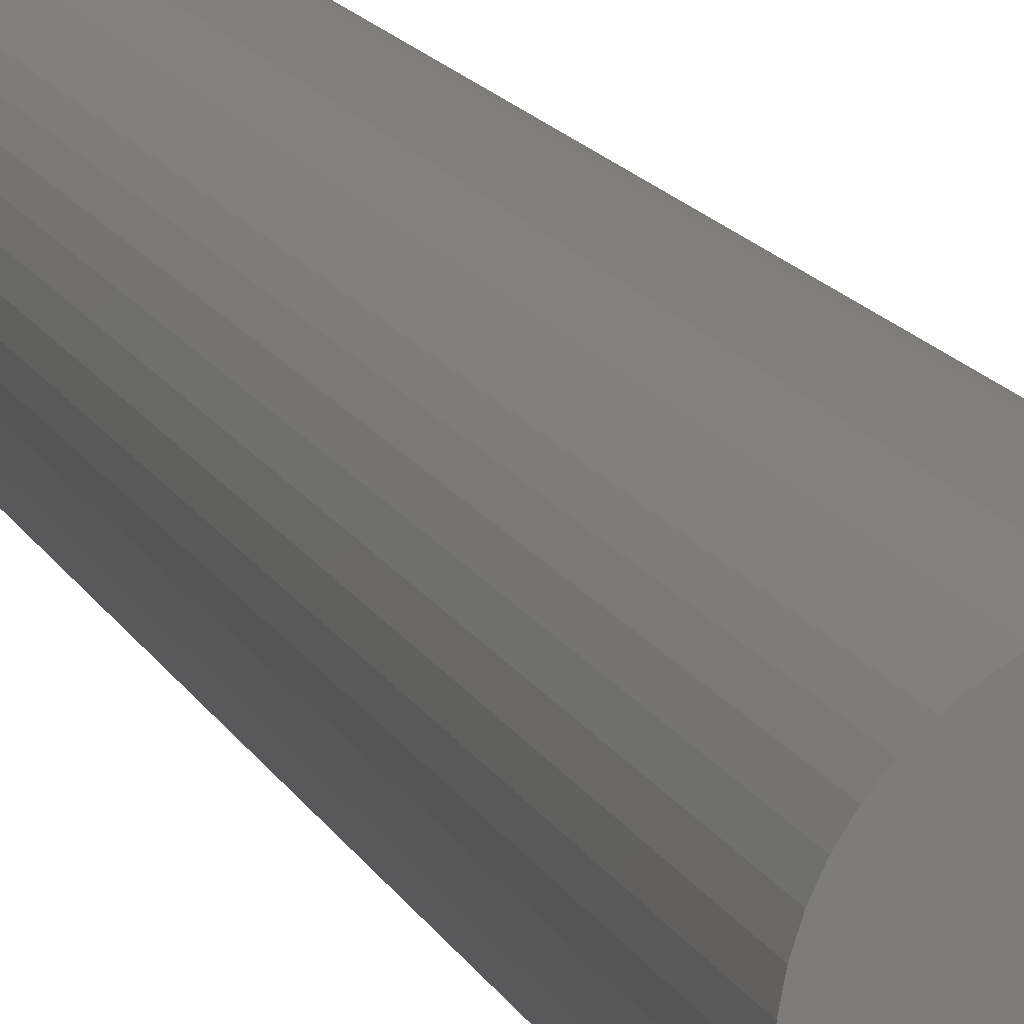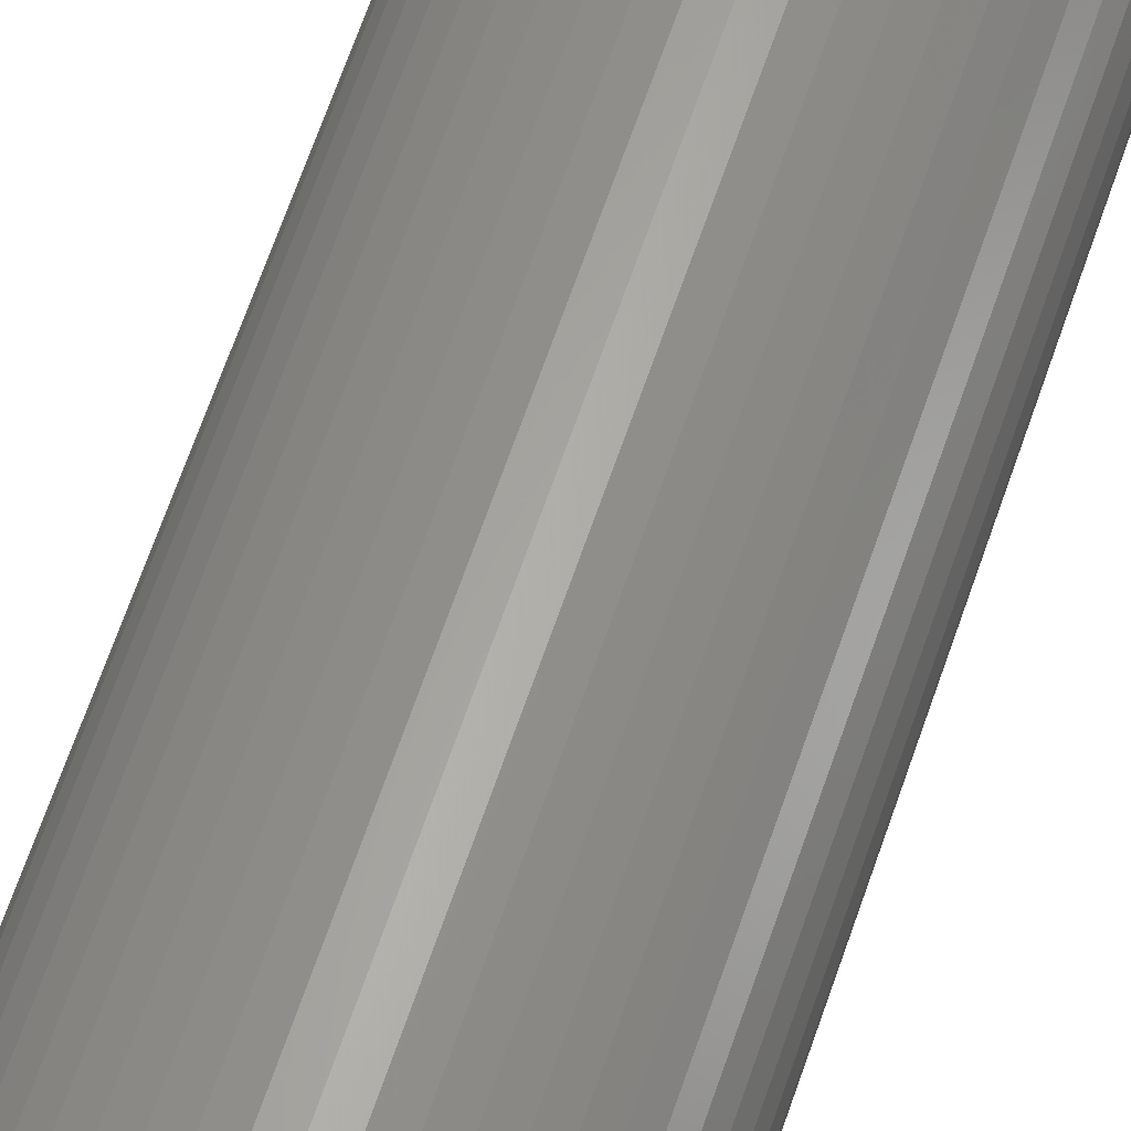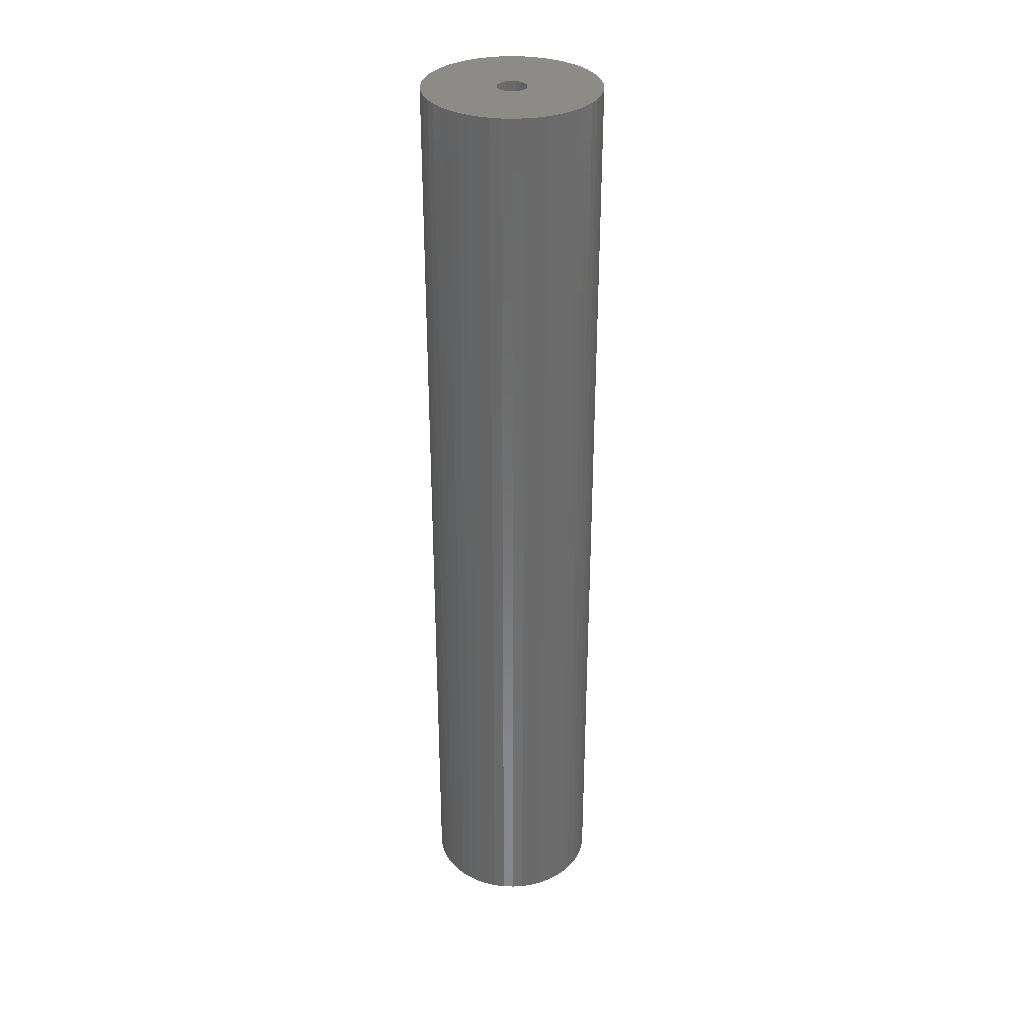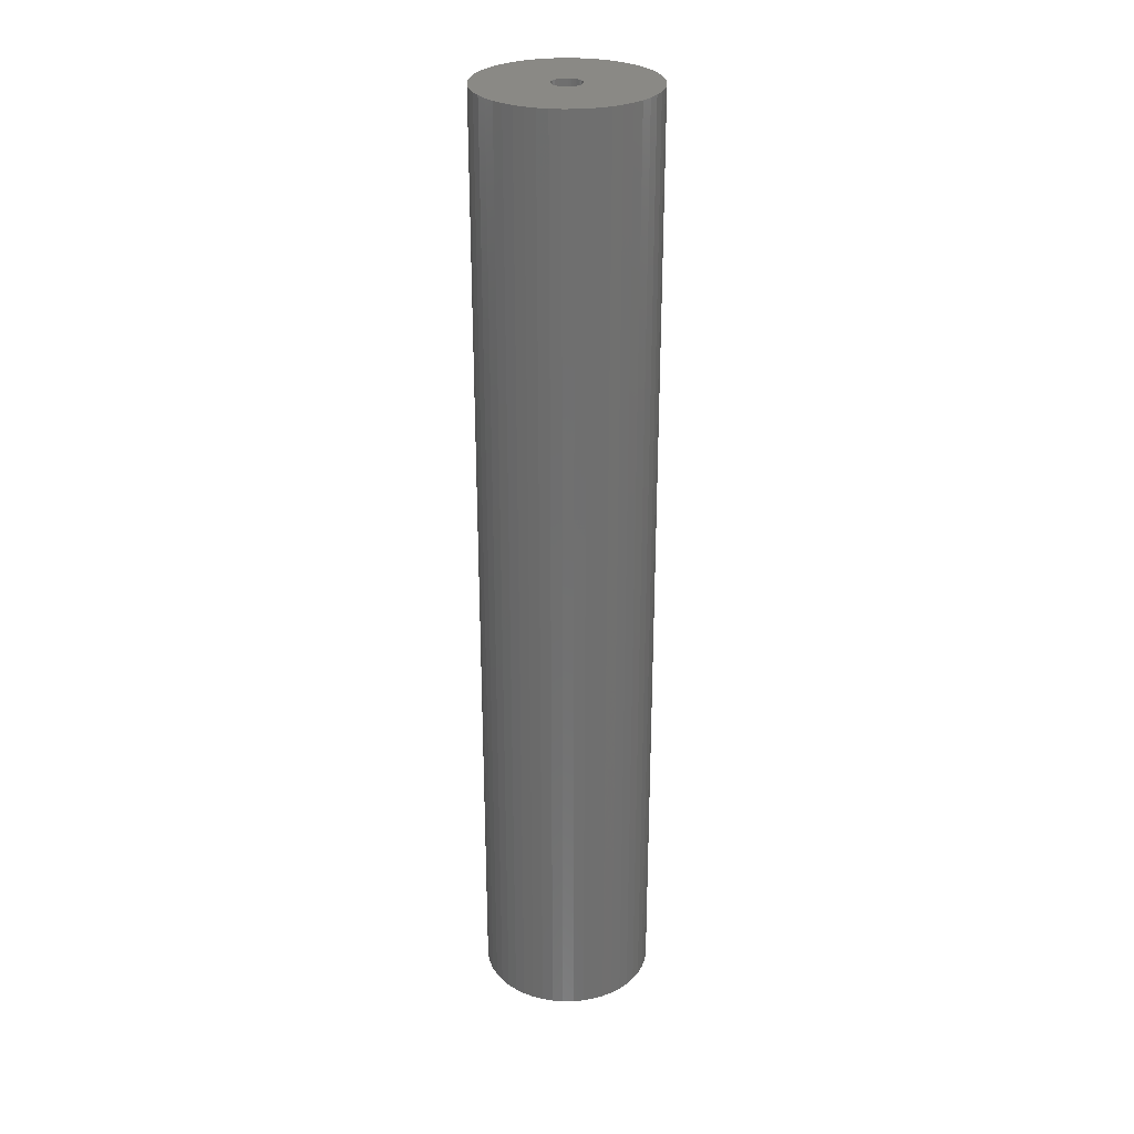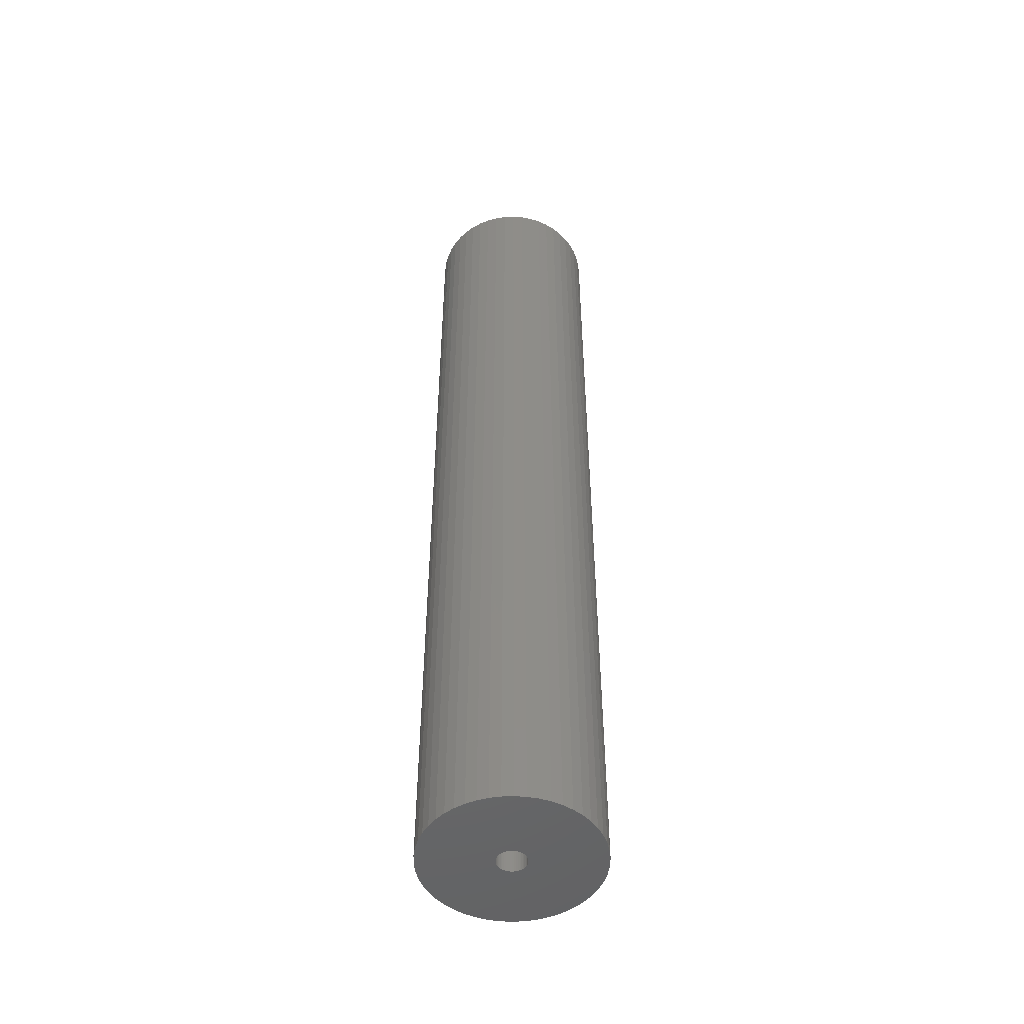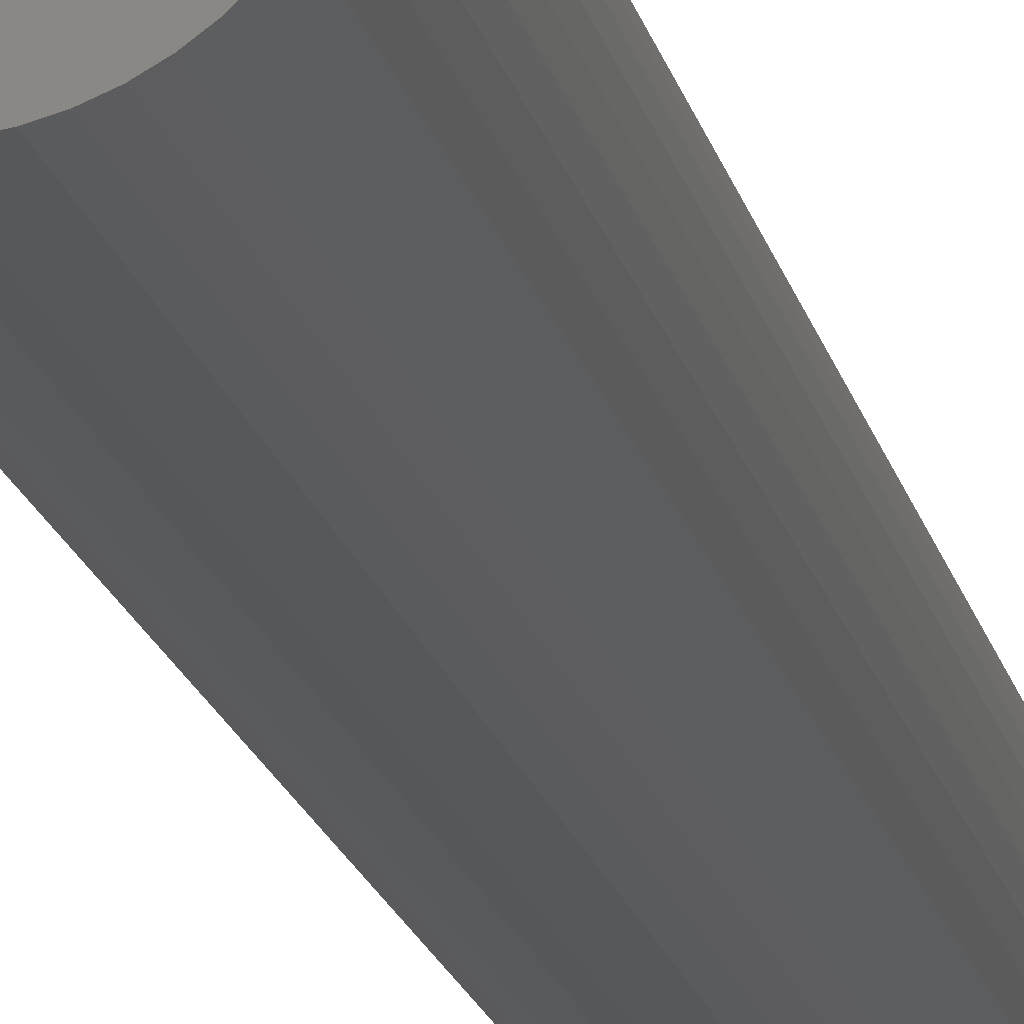
<metadata>
{"format":"stl","ext":"stl","renderer":"f3d","projection":"perspective","resolution":1024,"background":"white","views":[{"elev":12.5,"azim":164.0,"up":"+Y"},{"elev":62.5,"azim":-161.6,"up":"+Y"},{"elev":32.9,"azim":-155.6,"up":"+Z"},{"elev":28.4,"azim":-51.1,"up":"+Z"},{"elev":-49.9,"azim":-40.8,"up":"+Z"},{"elev":-18.9,"azim":-167.0,"up":"+Y"}]}
</metadata>
<code>
# stl→obj: 200 verts, 400 faces
v 6 0 33
v 5.953 0.752 -33
v 5.953 0.752 33
v 6 0 -33
v -6 0 -33
v -5.953 0.752 33
v -5.953 0.752 -33
v -6 0 33
v 0.3767 5.988 -33
v -0.3767 5.988 33
v 0.3767 5.988 33
v -0.3767 5.988 -33
v 4.374 4.107 -33
v 3.825 4.623 33
v 4.374 4.107 33
v 3.825 4.623 -33
v -3.825 4.623 -33
v -4.374 4.107 33
v -3.825 4.623 33
v -4.374 4.107 -33
v -1.854 5.706 -33
v -2.555 5.429 33
v -1.854 5.706 33
v -2.555 5.429 -33
v 5.579 2.209 33
v 5.258 2.891 -33
v 5.258 2.891 33
v 5.579 2.209 -33
v 5.811 1.492 -33
v 5.811 1.492 33
v 2.555 5.429 -33
v 1.854 5.706 33
v 2.555 5.429 33
v 1.854 5.706 -33
v 1.124 5.894 33
v 1.124 5.894 -33
v 3.215 5.066 33
v 3.215 5.066 -33
v -5.579 2.209 -33
v -5.258 2.891 33
v -5.258 2.891 -33
v -5.579 2.209 33
v -4.854 3.527 33
v -4.854 3.527 -33
v -5.811 1.492 -33
v -5.811 1.492 33
v -3.215 5.066 -33
v -3.215 5.066 33
v -1.124 5.894 33
v -1.124 5.894 -33
v 5.953 -0.752 33
v 5.953 -0.752 -33
v -1.854 -5.706 -33
v -1.124 -5.894 33
v -1.854 -5.706 33
v -1.124 -5.894 -33
v 0.3767 -5.988 -33
v 1.124 -5.894 33
v 0.3767 -5.988 33
v 1.124 -5.894 -33
v 4.854 3.527 33
v 4.854 3.527 -33
v 5.579 -2.209 33
v 5.811 -1.492 -33
v 5.811 -1.492 33
v 5.579 -2.209 -33
v -0.3767 -5.988 33
v -0.3767 -5.988 -33
v -5.258 -2.891 -33
v -5.579 -2.209 33
v -5.579 -2.209 -33
v -5.258 -2.891 33
v -5.811 -1.492 33
v -5.811 -1.492 -33
v 1.854 -5.706 -33
v 2.555 -5.429 33
v 1.854 -5.706 33
v 2.555 -5.429 -33
v 1 0 33
v 0.9921 0.1253 33
v 0.9686 0.2487 33
v 0.9921 -0.1253 33
v 0.9298 0.3681 33
v 0.8763 0.4818 33
v 0.9686 -0.2487 33
v 0.809 0.5878 33
v 0.729 0.6845 33
v 0.9298 -0.3681 33
v 0.6374 0.7705 33
v 5.258 -2.891 33
v 0.5358 0.8443 33
v 0.8763 -0.4818 33
v 0.4258 0.9048 33
v 4.854 -3.527 33
v 0.309 0.9511 33
v 0.809 -0.5878 33
v 4.374 -4.107 33
v 0.1874 0.9823 33
v 0.06279 0.998 33
v -0.06279 0.998 33
v -0.1874 0.9823 33
v -0.309 0.9511 33
v -0.4258 0.9048 33
v -0.5358 0.8443 33
v -0.6374 0.7705 33
v -0.729 0.6845 33
v -0.809 0.5878 33
v 0.729 -0.6845 33
v 3.825 -4.623 33
v 0.6374 -0.7705 33
v 3.215 -5.066 33
v 0.5358 -0.8443 33
v 0.4258 -0.9048 33
v 0.309 -0.9511 33
v 0.1874 -0.9823 33
v 0.06279 -0.998 33
v -0.06279 -0.998 33
v -0.1874 -0.9823 33
v -0.309 -0.9511 33
v -0.4258 -0.9048 33
v -2.555 -5.429 33
v -0.5358 -0.8443 33
v -3.215 -5.066 33
v -0.6374 -0.7705 33
v -3.825 -4.623 33
v -0.729 -0.6845 33
v -4.374 -4.107 33
v -0.809 -0.5878 33
v -4.854 -3.527 33
v -0.8763 -0.4818 33
v -0.9298 -0.3681 33
v -0.9686 -0.2487 33
v -0.9921 -0.1253 33
v -5.953 -0.752 33
v -1 0 33
v -0.8763 0.4818 33
v -0.9298 0.3681 33
v -0.9686 0.2487 33
v -0.9921 0.1253 33
v 3.215 -5.066 -33
v 3.825 -4.623 -33
v 4.374 -4.107 -33
v 5.258 -2.891 -33
v 4.854 -3.527 -33
v -2.555 -5.429 -33
v -5.953 -0.752 -33
v -4.374 -4.107 -33
v -3.825 -4.623 -33
v -4.854 -3.527 -33
v 1 0 -33
v 0.9921 -0.1253 -33
v 0.9686 -0.2487 -33
v 0.9921 0.1253 -33
v 0.9298 -0.3681 -33
v 0.8763 -0.4818 -33
v 0.9686 0.2487 -33
v 0.809 -0.5878 -33
v 0.729 -0.6845 -33
v 0.9298 0.3681 -33
v 0.6374 -0.7705 -33
v 0.5358 -0.8443 -33
v 0.8763 0.4818 -33
v 0.4258 -0.9048 -33
v 0.309 -0.9511 -33
v 0.809 0.5878 -33
v 0.1874 -0.9823 -33
v 0.06279 -0.998 -33
v -0.06279 -0.998 -33
v -0.1874 -0.9823 -33
v -0.309 -0.9511 -33
v -0.4258 -0.9048 -33
v -0.5358 -0.8443 -33
v -3.215 -5.066 -33
v -0.6374 -0.7705 -33
v -0.729 -0.6845 -33
v -0.809 -0.5878 -33
v 0.729 0.6845 -33
v 0.6374 0.7705 -33
v 0.5358 0.8443 -33
v 0.4258 0.9048 -33
v 0.309 0.9511 -33
v 0.1874 0.9823 -33
v 0.06279 0.998 -33
v -0.06279 0.998 -33
v -0.1874 0.9823 -33
v -0.309 0.9511 -33
v -0.4258 0.9048 -33
v -0.5358 0.8443 -33
v -0.6374 0.7705 -33
v -0.729 0.6845 -33
v -0.809 0.5878 -33
v -0.8763 0.4818 -33
v -0.9298 0.3681 -33
v -0.9686 0.2487 -33
v -0.9921 0.1253 -33
v -1 0 -33
v -0.8763 -0.4818 -33
v -0.9298 -0.3681 -33
v -0.9686 -0.2487 -33
v -0.9921 -0.1253 -33
f 1 2 3
f 2 1 4
f 5 6 7
f 6 5 8
f 9 10 11
f 10 9 12
f 13 14 15
f 14 13 16
f 17 18 19
f 18 17 20
f 21 22 23
f 22 21 24
f 25 26 27
f 26 25 28
f 3 29 30
f 29 3 2
f 31 32 33
f 32 31 34
f 34 35 32
f 35 34 36
f 16 37 14
f 37 16 38
f 39 40 41
f 40 39 42
f 41 43 44
f 43 41 40
f 45 42 39
f 42 45 46
f 47 19 48
f 19 47 17
f 12 49 10
f 49 12 50
f 51 4 1
f 4 51 52
f 53 54 55
f 54 53 56
f 57 58 59
f 58 57 60
f 30 28 25
f 28 30 29
f 61 13 15
f 13 61 62
f 27 62 61
f 62 27 26
f 36 11 35
f 11 36 9
f 38 33 37
f 33 38 31
f 63 64 65
f 64 63 66
f 65 52 51
f 52 65 64
f 56 67 54
f 67 56 68
f 69 70 71
f 70 69 72
f 71 73 74
f 73 71 70
f 75 76 77
f 76 75 78
f 60 77 58
f 77 60 75
f 44 18 20
f 18 44 43
f 79 1 3
f 80 3 30
f 1 79 51
f 81 30 25
f 82 51 79
f 83 25 27
f 51 82 65
f 84 27 61
f 85 65 82
f 86 61 15
f 65 85 63
f 87 15 14
f 88 63 85
f 89 14 37
f 63 88 90
f 91 37 33
f 92 90 88
f 93 33 32
f 90 92 94
f 95 32 35
f 96 94 92
f 94 96 97
f 3 80 79
f 30 81 80
f 25 83 81
f 27 84 83
f 61 86 84
f 15 87 86
f 14 89 87
f 37 91 89
f 33 93 91
f 98 35 11
f 32 95 93
f 35 98 95
f 11 99 98
f 11 100 99
f 10 100 11
f 100 10 101
f 49 101 10
f 101 49 102
f 23 102 49
f 102 23 103
f 22 103 23
f 103 22 104
f 48 104 22
f 104 48 105
f 19 105 48
f 105 19 106
f 106 18 107
f 18 106 19
f 108 97 96
f 97 108 109
f 110 109 108
f 109 110 111
f 112 111 110
f 111 112 76
f 113 76 112
f 76 113 77
f 114 77 113
f 77 114 58
f 115 58 114
f 58 115 59
f 116 59 115
f 117 59 116
f 67 117 118
f 54 118 119
f 117 67 59
f 55 119 120
f 121 120 122
f 123 122 124
f 125 124 126
f 127 126 128
f 129 128 130
f 72 130 131
f 70 131 132
f 73 132 133
f 118 54 67
f 134 133 135
f 43 107 18
f 107 43 136
f 119 55 54
f 40 136 43
f 120 121 55
f 136 40 137
f 122 123 121
f 42 137 40
f 124 125 123
f 137 42 138
f 126 127 125
f 46 138 42
f 128 129 127
f 138 46 139
f 130 72 129
f 6 139 46
f 131 70 72
f 139 6 135
f 132 73 70
f 8 135 6
f 133 134 73
f 135 8 134
f 7 46 45
f 46 7 6
f 24 48 22
f 48 24 47
f 50 23 49
f 23 50 21
f 78 111 76
f 111 78 140
f 141 97 109
f 97 141 142
f 90 66 63
f 66 90 143
f 97 144 94
f 144 97 142
f 145 55 121
f 55 145 53
f 146 8 5
f 8 146 134
f 140 109 111
f 109 140 141
f 94 143 90
f 143 94 144
f 68 59 67
f 59 68 57
f 147 125 127
f 125 147 148
f 147 129 149
f 129 147 127
f 149 72 69
f 72 149 129
f 150 4 52
f 151 52 64
f 4 150 2
f 152 64 66
f 153 2 150
f 154 66 143
f 2 153 29
f 155 143 144
f 156 29 153
f 157 144 142
f 29 156 28
f 158 142 141
f 159 28 156
f 160 141 140
f 28 159 26
f 161 140 78
f 162 26 159
f 163 78 75
f 26 162 62
f 164 75 60
f 165 62 162
f 62 165 13
f 52 151 150
f 64 152 151
f 66 154 152
f 143 155 154
f 144 157 155
f 142 158 157
f 141 160 158
f 140 161 160
f 78 163 161
f 166 60 57
f 75 164 163
f 60 166 164
f 57 167 166
f 57 168 167
f 68 168 57
f 168 68 169
f 56 169 68
f 169 56 170
f 53 170 56
f 170 53 171
f 145 171 53
f 171 145 172
f 173 172 145
f 172 173 174
f 148 174 173
f 174 148 175
f 175 147 176
f 147 175 148
f 177 13 165
f 13 177 16
f 178 16 177
f 16 178 38
f 179 38 178
f 38 179 31
f 180 31 179
f 31 180 34
f 181 34 180
f 34 181 36
f 182 36 181
f 36 182 9
f 183 9 182
f 184 9 183
f 12 184 185
f 50 185 186
f 184 12 9
f 21 186 187
f 24 187 188
f 47 188 189
f 17 189 190
f 20 190 191
f 44 191 192
f 41 192 193
f 39 193 194
f 45 194 195
f 185 50 12
f 7 195 196
f 149 176 147
f 176 149 197
f 186 21 50
f 69 197 149
f 187 24 21
f 197 69 198
f 188 47 24
f 71 198 69
f 189 17 47
f 198 71 199
f 190 20 17
f 74 199 71
f 191 44 20
f 199 74 200
f 192 41 44
f 146 200 74
f 193 39 41
f 200 146 196
f 194 45 39
f 5 196 146
f 195 7 45
f 196 5 7
f 74 134 146
f 134 74 73
f 173 121 123
f 121 173 145
f 148 123 125
f 123 148 173
f 150 80 153
f 80 150 79
f 135 195 139
f 195 135 196
f 184 99 100
f 99 184 183
f 178 87 89
f 87 178 177
f 190 105 106
f 105 190 189
f 187 102 103
f 102 187 186
f 158 96 157
f 96 158 108
f 159 84 162
f 84 159 83
f 153 81 156
f 81 153 80
f 181 93 95
f 93 181 180
f 179 89 91
f 89 179 178
f 137 192 136
f 192 137 193
f 136 191 107
f 191 136 192
f 138 193 137
f 193 138 194
f 188 103 104
f 103 188 187
f 185 100 101
f 100 185 184
f 151 79 150
f 79 151 82
f 169 119 118
f 119 169 170
f 166 116 115
f 116 166 167
f 156 83 159
f 83 156 81
f 165 87 177
f 87 165 86
f 162 86 165
f 86 162 84
f 182 95 98
f 95 182 181
f 183 98 99
f 98 183 182
f 180 91 93
f 91 180 179
f 186 101 102
f 101 186 185
f 161 113 112
f 113 161 163
f 157 92 155
f 92 157 96
f 154 85 152
f 85 154 88
f 152 82 151
f 82 152 85
f 130 198 131
f 198 130 197
f 131 199 132
f 199 131 198
f 163 114 113
f 114 163 164
f 164 115 114
f 115 164 166
f 107 190 106
f 190 107 191
f 139 194 138
f 194 139 195
f 189 104 105
f 104 189 188
f 155 88 154
f 88 155 92
f 167 117 116
f 117 167 168
f 170 120 119
f 120 170 171
f 133 196 135
f 196 133 200
f 160 112 110
f 112 160 161
f 158 110 108
f 110 158 160
f 168 118 117
f 118 168 169
f 171 122 120
f 122 171 172
f 126 176 128
f 176 126 175
f 128 197 130
f 197 128 176
f 132 200 133
f 200 132 199
f 174 126 124
f 126 174 175
f 172 124 122
f 124 172 174

</code>
